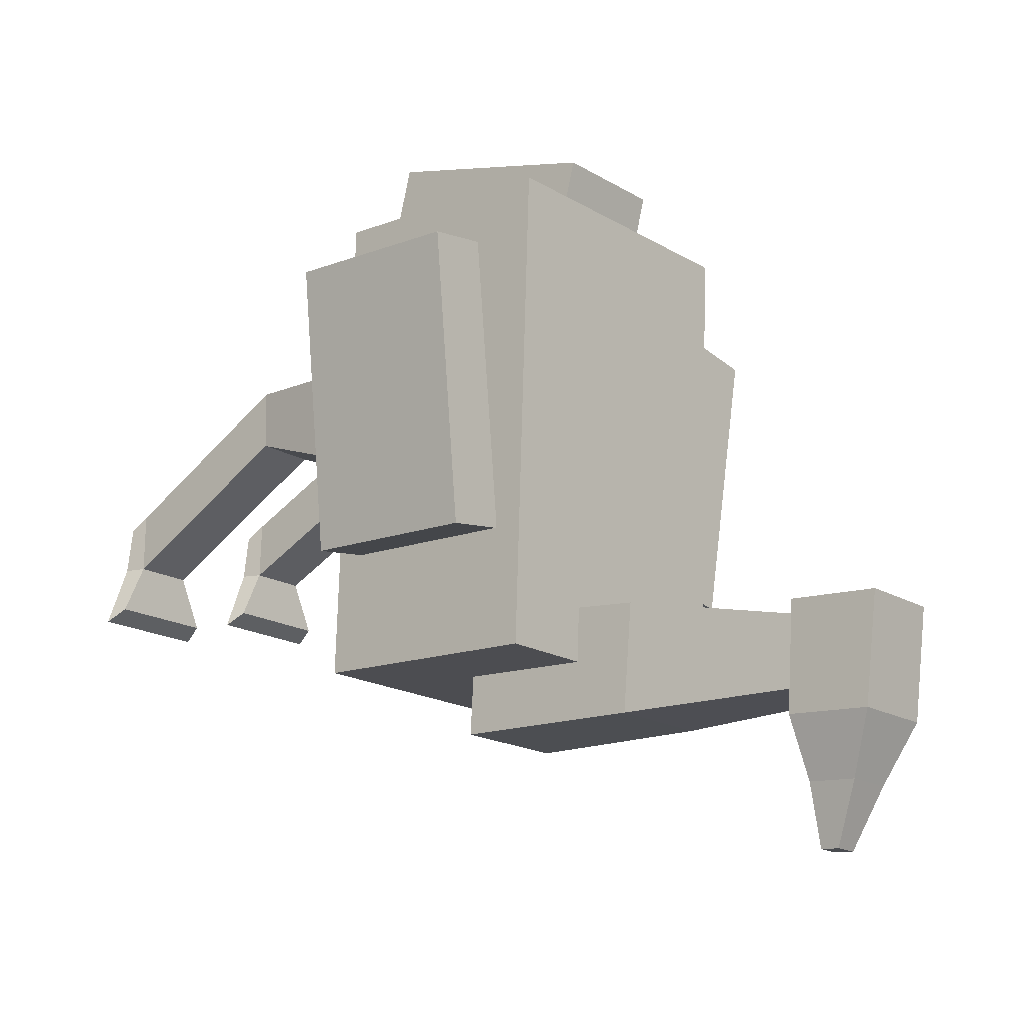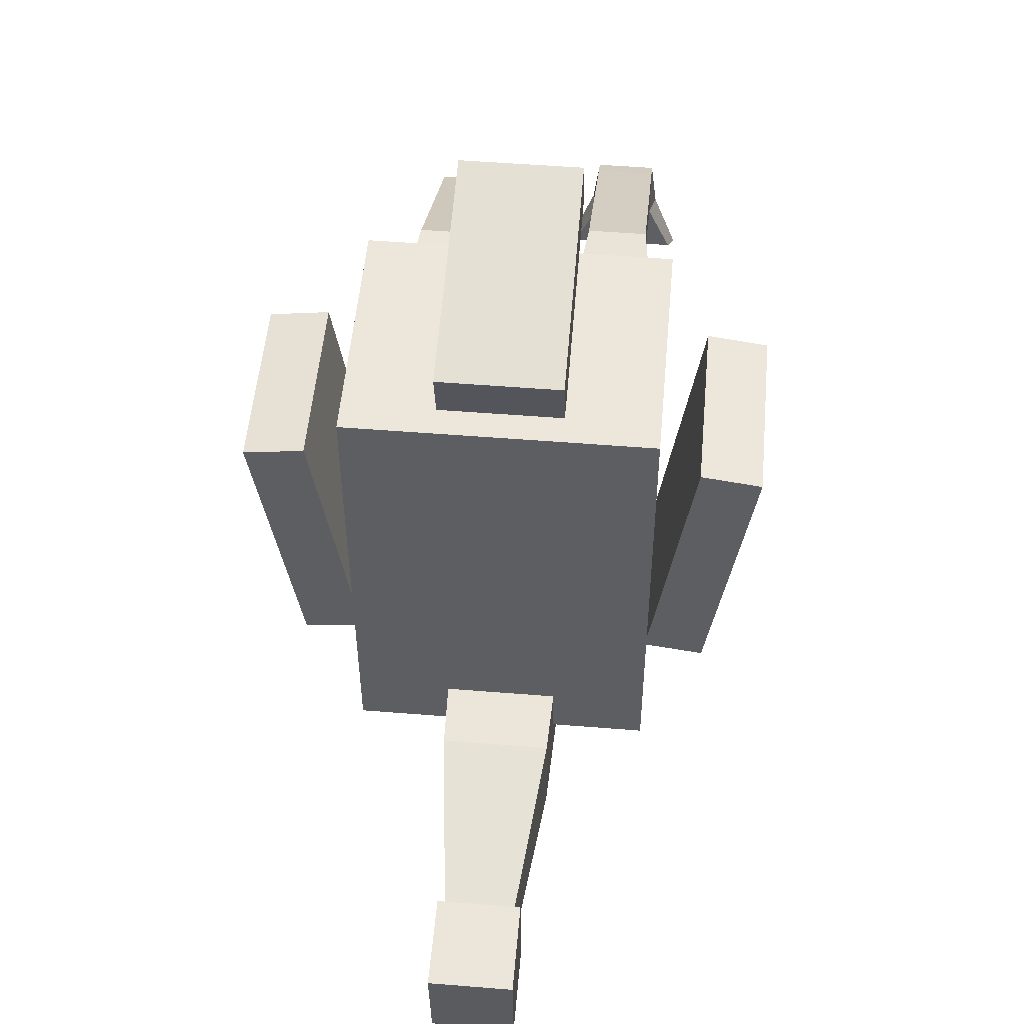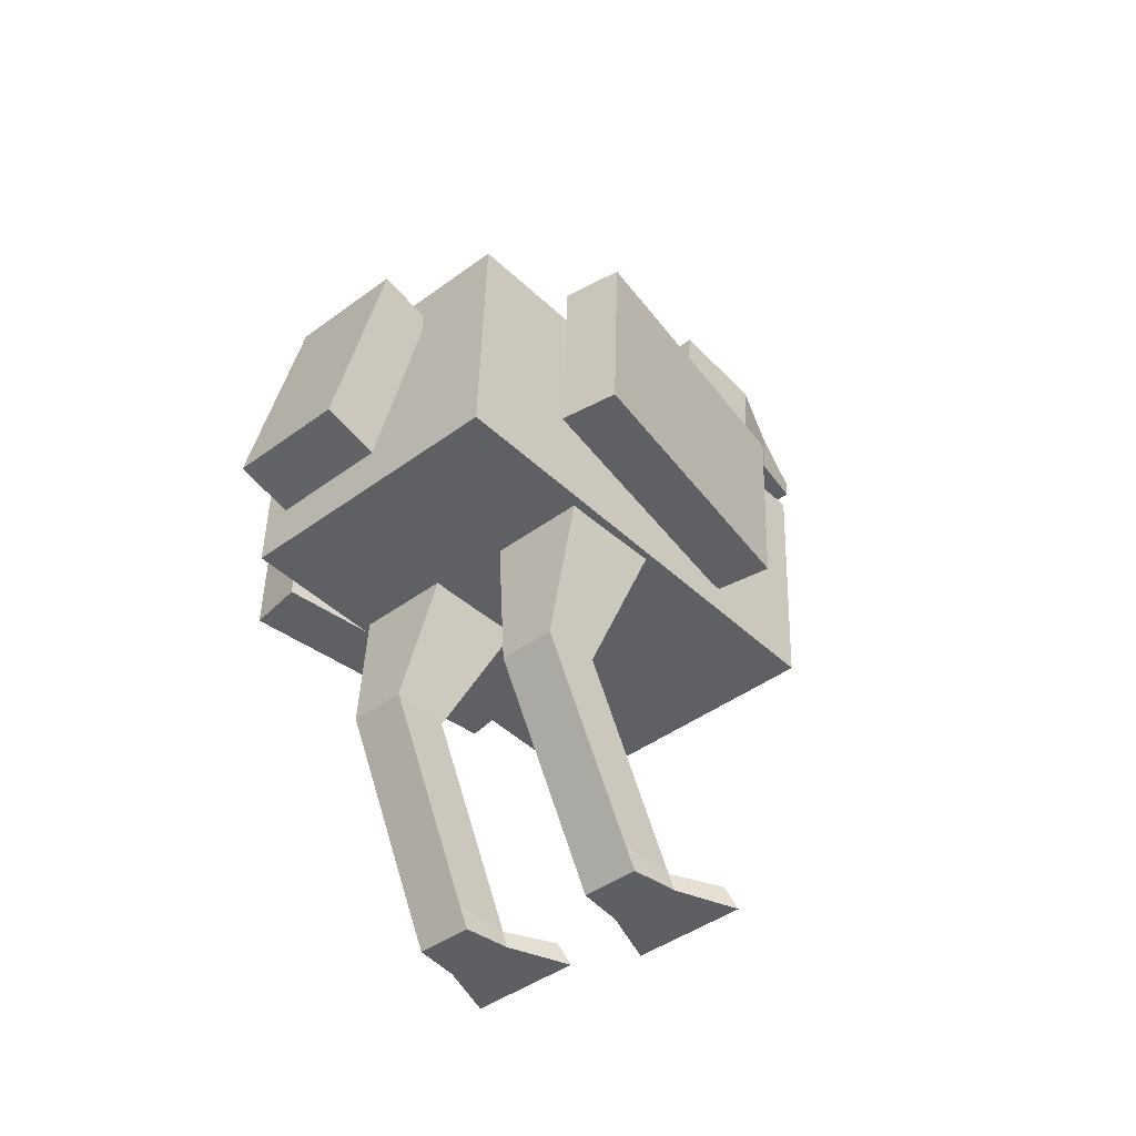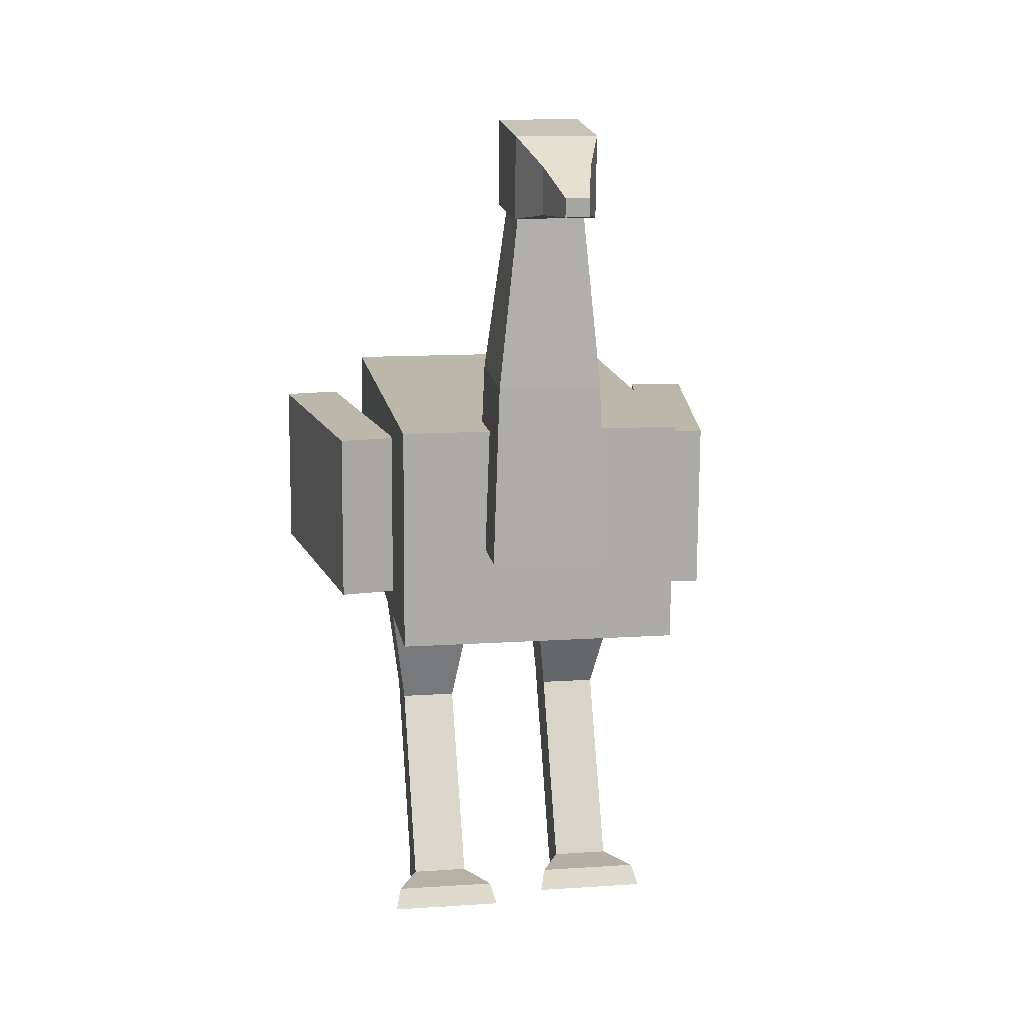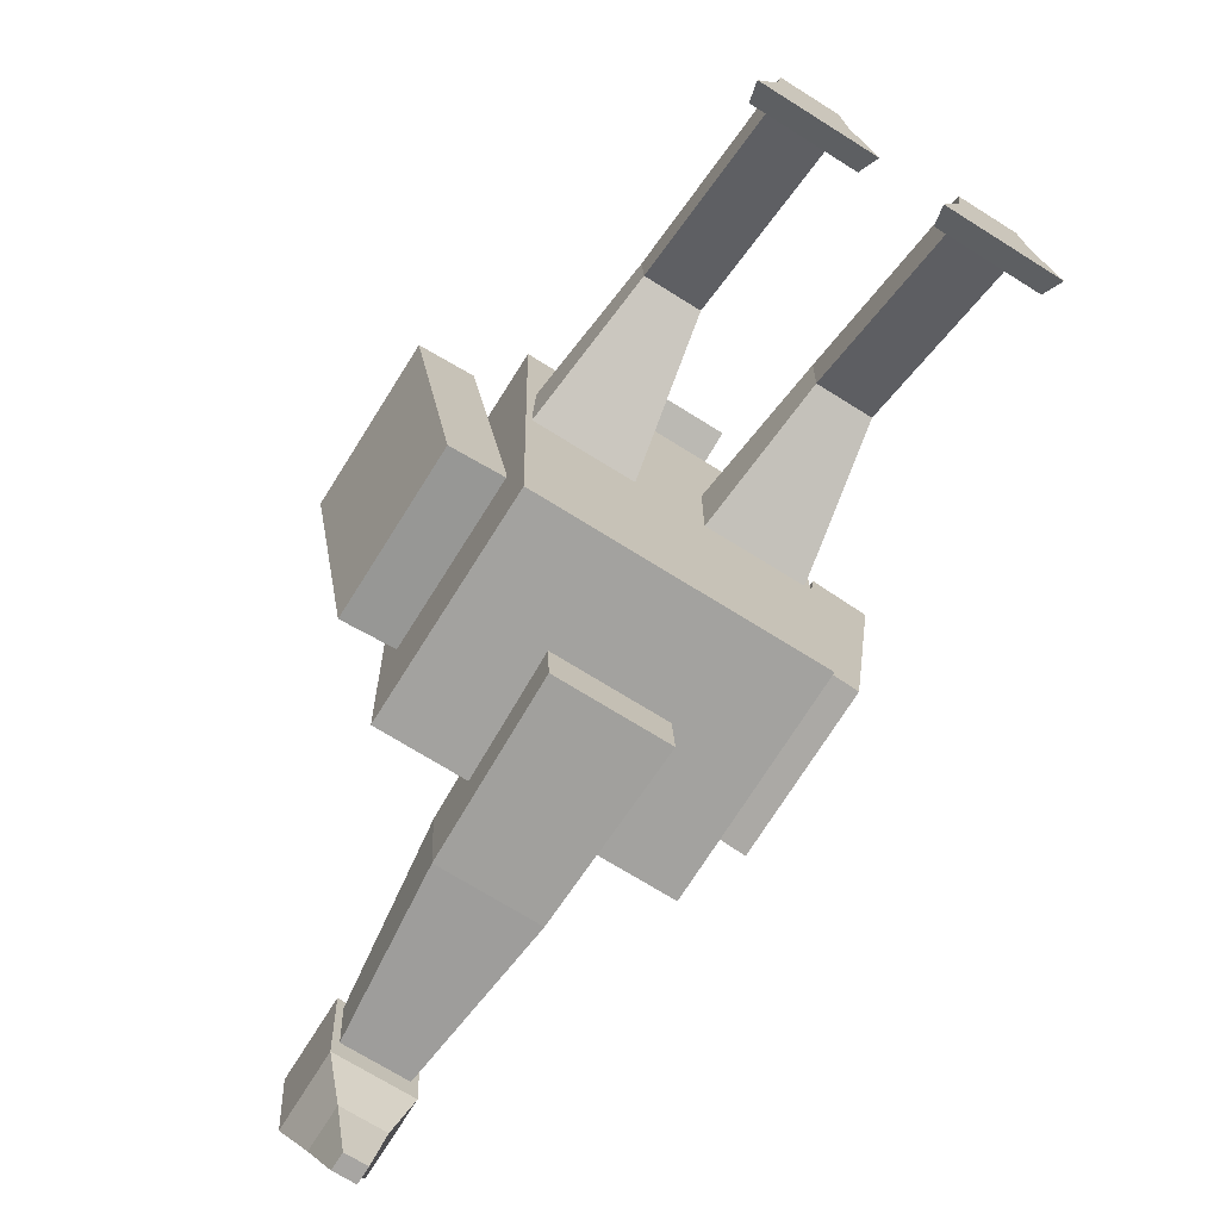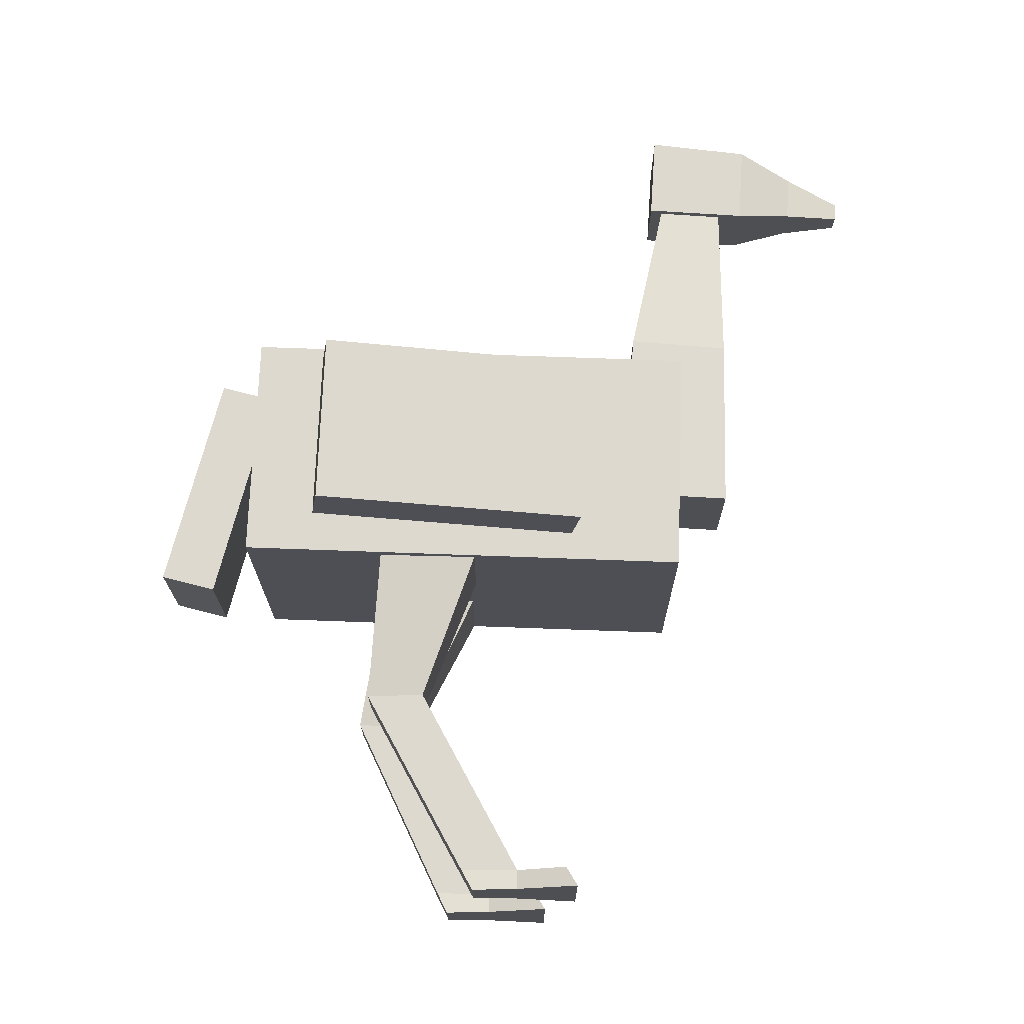
<metadata>
{"format":"obj","ext":"obj","renderer":"f3d","projection":"perspective","resolution":1024,"background":"white","views":[{"elev":-17.5,"azim":130.3,"up":"+Z"},{"elev":50.2,"azim":-174.9,"up":"+Z"},{"elev":-41.3,"azim":42.2,"up":"+Y"},{"elev":12.0,"azim":170.8,"up":"+Y"},{"elev":-70.4,"azim":-32.2,"up":"+Z"},{"elev":-18.2,"azim":90.2,"up":"+Y"}]}
</metadata>
<code>
o Cube_Cube.001
v -0.25 0.1227 0.3998
v -0.25 0.5224 0.3847
v -0.25 0.09266 -0.3997
v -0.25 0.4924 -0.4147
v 0.25 0.1227 0.3998
v 0.25 0.5224 0.3847
v 0.25 0.09266 -0.3997
v 0.25 0.4924 -0.4147
v -0.1 0.2789 -0.3055
v -0.056 0.9167 -0.4016
v -0.1 0.2669 -0.5051
v -0.056 0.9039 -0.5128
v 0.1 0.2789 -0.3055
v 0.056 0.9167 -0.4016
v 0.1 0.2669 -0.5051
v 0.056 0.9039 -0.5128
v -0.1 0.1101 0.5756
v -0.1 0.4975 0.4749
v -0.1 0.08496 0.4788
v -0.1 0.4724 0.3781
v 0.1 0.1101 0.5756
v 0.1 0.4975 0.4749
v 0.1 0.08496 0.4788
v 0.1 0.4724 0.3781
v -0.07 1.046 -0.3857
v -0.07 1.024 -0.5646
v 0.07 1.046 -0.3857
v 0.07 1.024 -0.5646
v -0.07 0.8964 -0.3755
v -0.07 0.8842 -0.5551
v 0.07 0.8964 -0.3755
v 0.07 0.8842 -0.5551
v -0.04 0.9772 -0.6616
v 0.04 0.9772 -0.6616
v -0.04 0.8974 -0.6562
v 0.04 0.8974 -0.6562
v -0.02 0.9313 -0.7588
v 0.02 0.9313 -0.7588
v -0.02 0.9006 -0.7567
v 0.02 0.9006 -0.7567
v 0.1 -0.5001 -0.02118
v 0.05 0.2374 0.1413
v 0.09 -0.5001 -0.1012
v 0.05 0.1819 -0.05085
v 0.2 -0.5001 -0.02118
v 0.25 0.2374 0.1413
v 0.21 -0.5001 -0.1012
v 0.25 0.1819 -0.05085
v -0.2 -0.5001 0.03329
v -0.25 0.2469 0.139
v -0.21 -0.5001 -0.04671
v -0.25 0.1726 -0.04666
v -0.1 -0.5001 0.03329
v -0.05 0.2469 0.139
v -0.09 -0.5001 -0.04671
v -0.05 0.1726 -0.04666
v 0.1 -0.1475 0.1714
v 0.1 -0.1451 0.07143
v 0.2 -0.1451 0.07143
v 0.2 -0.1475 0.1714
v -0.2 -0.1343 0.2072
v -0.2 -0.1395 0.1074
v -0.1 -0.1395 0.1074
v -0.1 -0.1343 0.2072
v -0.09 0.6002 -0.3329
v -0.09 0.5845 -0.5122
v 0.09 0.5845 -0.5122
v 0.09 0.6002 -0.3329
v 0.4163 0.1673 0.2569
v 0.4163 0.4674 0.2457
v 0.3173 0.1679 0.2716
v 0.3173 0.468 0.2603
v 0.3461 0.1495 -0.2176
v 0.3461 0.4496 -0.2288
v 0.2472 0.1501 -0.203
v 0.2472 0.4502 -0.2142
v -0.3174 0.1679 0.273
v -0.3174 0.468 0.2617
v -0.4164 0.1674 0.2584
v -0.4164 0.4675 0.2471
v -0.2473 0.1501 -0.2015
v -0.2473 0.4502 -0.2128
v -0.3462 0.1496 -0.2161
v -0.3462 0.4497 -0.2274
v 0.1 -0.4654 -0.1015
v 0.2 -0.4654 -0.1015
v 0.2 -0.4643 -0.00155
v 0.1 -0.4643 -0.00155
v -0.2 -0.4663 -0.04798
v -0.1 -0.4663 -0.04798
v -0.1 -0.4627 0.05195
v -0.2 -0.4627 0.05195
v 0.06 -0.4654 -0.188
v 0.05 -0.5001 -0.208
v 0.25 -0.5001 -0.208
v 0.24 -0.4654 -0.188
v -0.24 -0.4654 -0.1335
v -0.25 -0.5001 -0.1535
v -0.05 -0.5001 -0.1535
v -0.06 -0.4654 -0.1335
f 1 2 4 3
f 3 4 8 7
f 7 8 6 5
f 5 6 2 1
f 3 7 5 1
f 8 4 2 6
f 65 10 12 66
f 66 12 16 67
f 67 16 14 68
f 68 14 10 65
f 17 18 20 19
f 19 20 24 23
f 23 24 22 21
f 21 22 18 17
f 19 23 21 17
f 24 20 18 22
f 28 26 25 27
f 32 31 29 30
f 27 31 32 28
f 26 30 29 25
f 25 29 31 27
f 26 33 35 30
f 33 37 39 35
f 30 35 36 32
f 28 34 33 26
f 32 36 34 28
f 38 40 39 37
f 35 39 40 36
f 36 40 38 34
f 34 38 37 33
f 57 42 44 58
f 58 44 48 59
f 59 48 46 60
f 60 46 42 57
f 43 47 45 41
f 61 50 52 62
f 62 52 56 63
f 63 56 54 64
f 64 54 50 61
f 51 55 53 49
f 87 60 57 88
f 86 59 60 87
f 85 58 59 86
f 88 57 58 85
f 91 64 61 92
f 90 63 64 91
f 89 62 63 90
f 92 61 62 89
f 13 68 65 9
f 15 67 68 13
f 11 66 67 15
f 9 65 66 11
f 69 70 72 71
f 71 72 76 75
f 75 76 74 73
f 73 74 70 69
f 71 75 73 69
f 76 72 70 74
f 77 78 80 79
f 79 80 84 83
f 83 84 82 81
f 81 82 78 77
f 79 83 81 77
f 84 80 78 82
f 41 88 85 43
f 90 55 99 100
f 47 86 87 45
f 45 87 88 41
f 49 92 89 51
f 85 86 96 93
f 55 90 91 53
f 53 91 92 49
f 55 51 98 99
f 43 85 93 94
f 89 90 100 97
f 86 47 95 96
f 47 43 94 95
f 51 89 97 98
f 94 93 96 95
f 98 97 100 99
f 11 15 13 9

</code>
